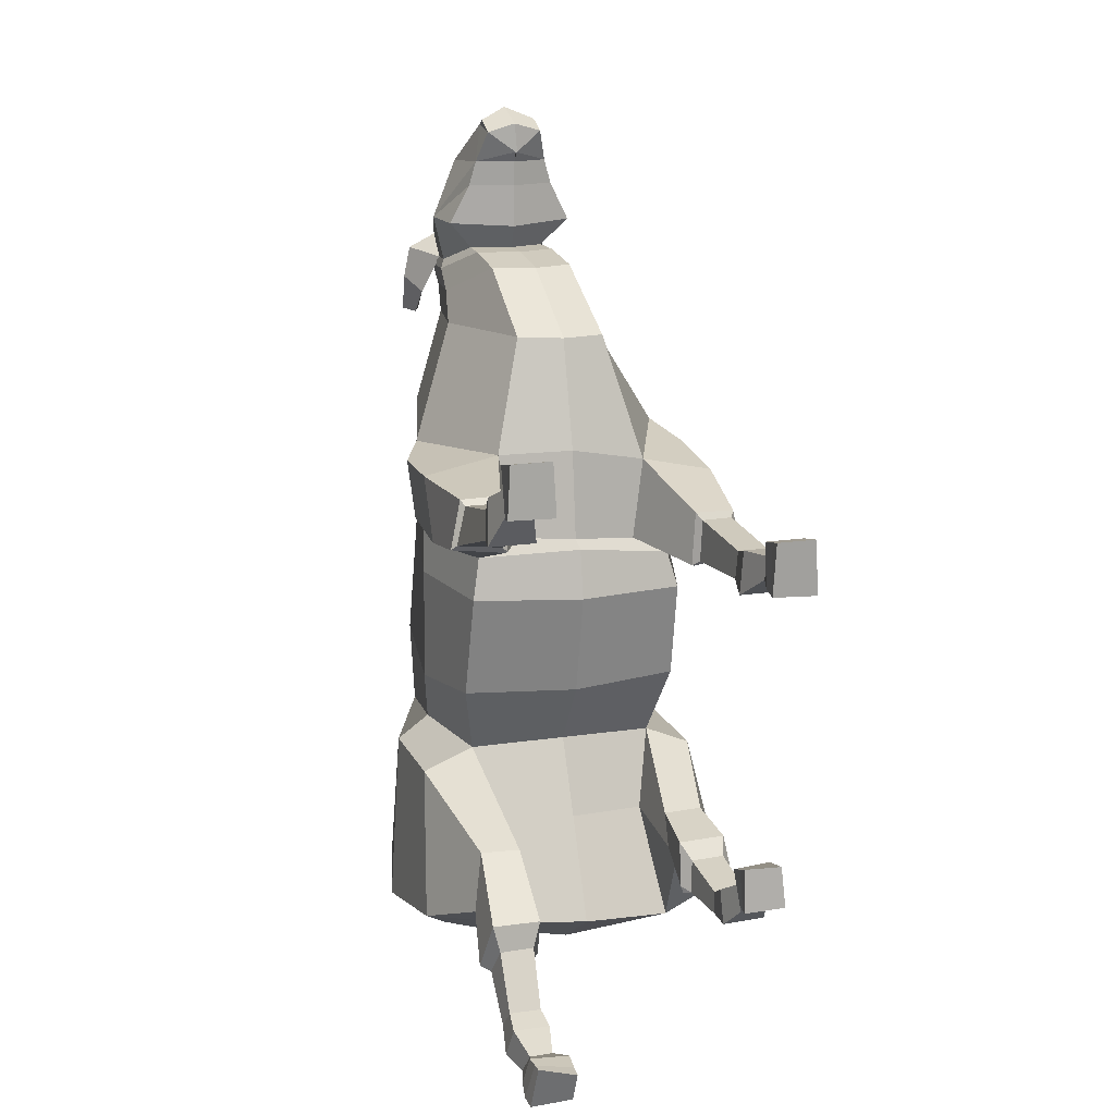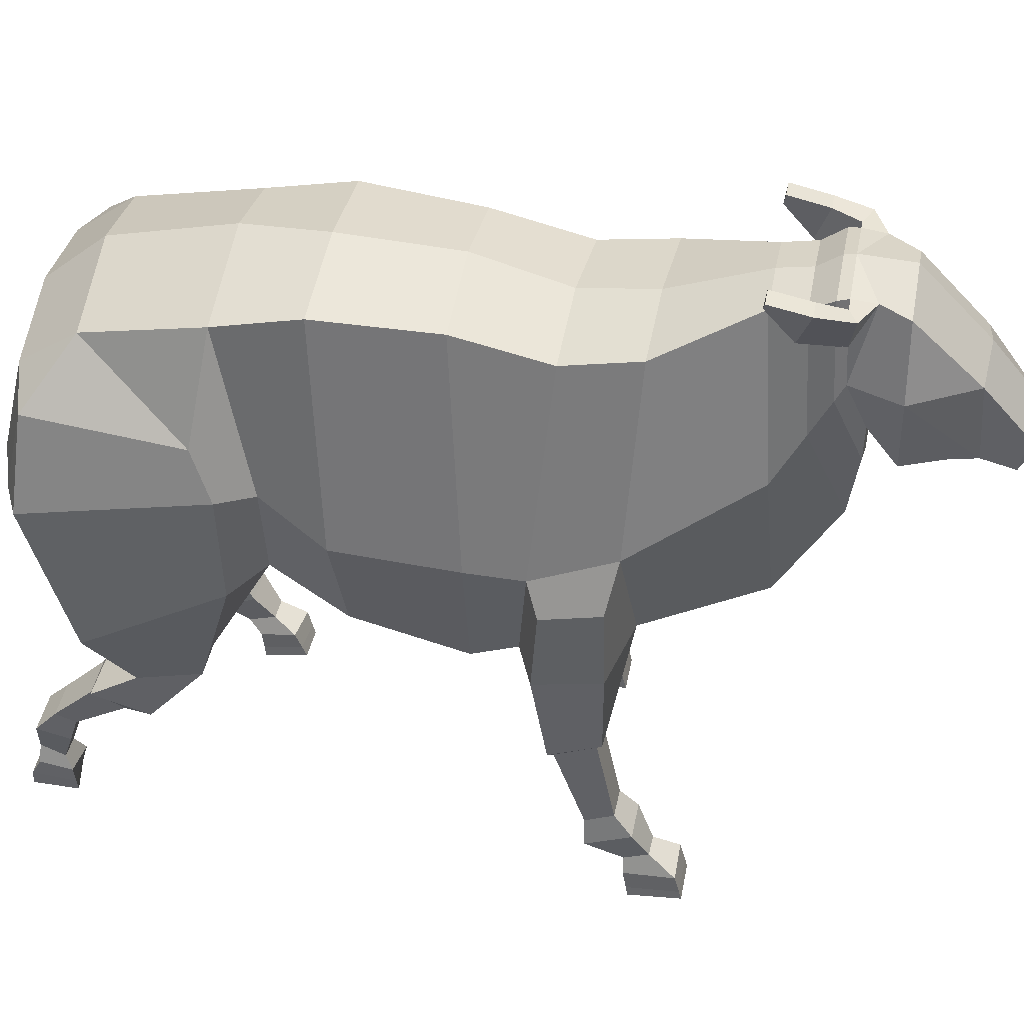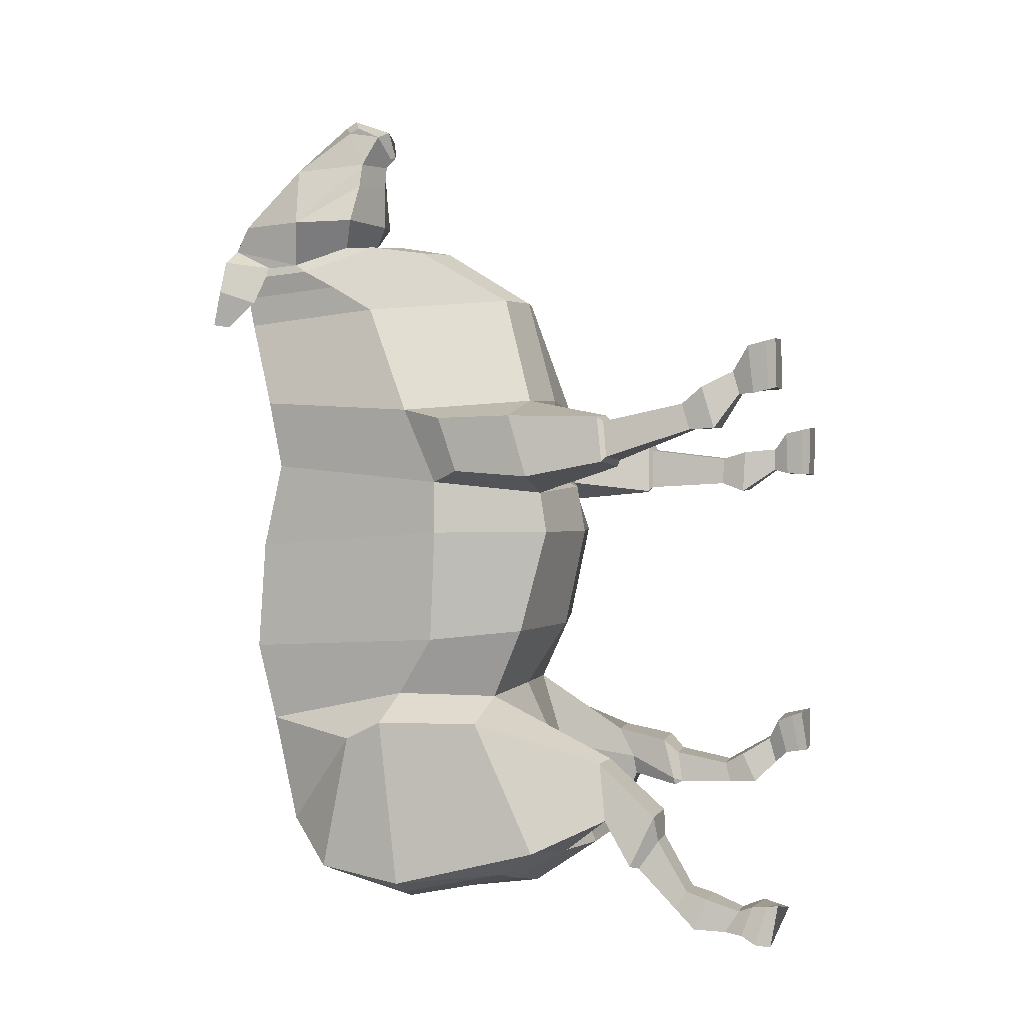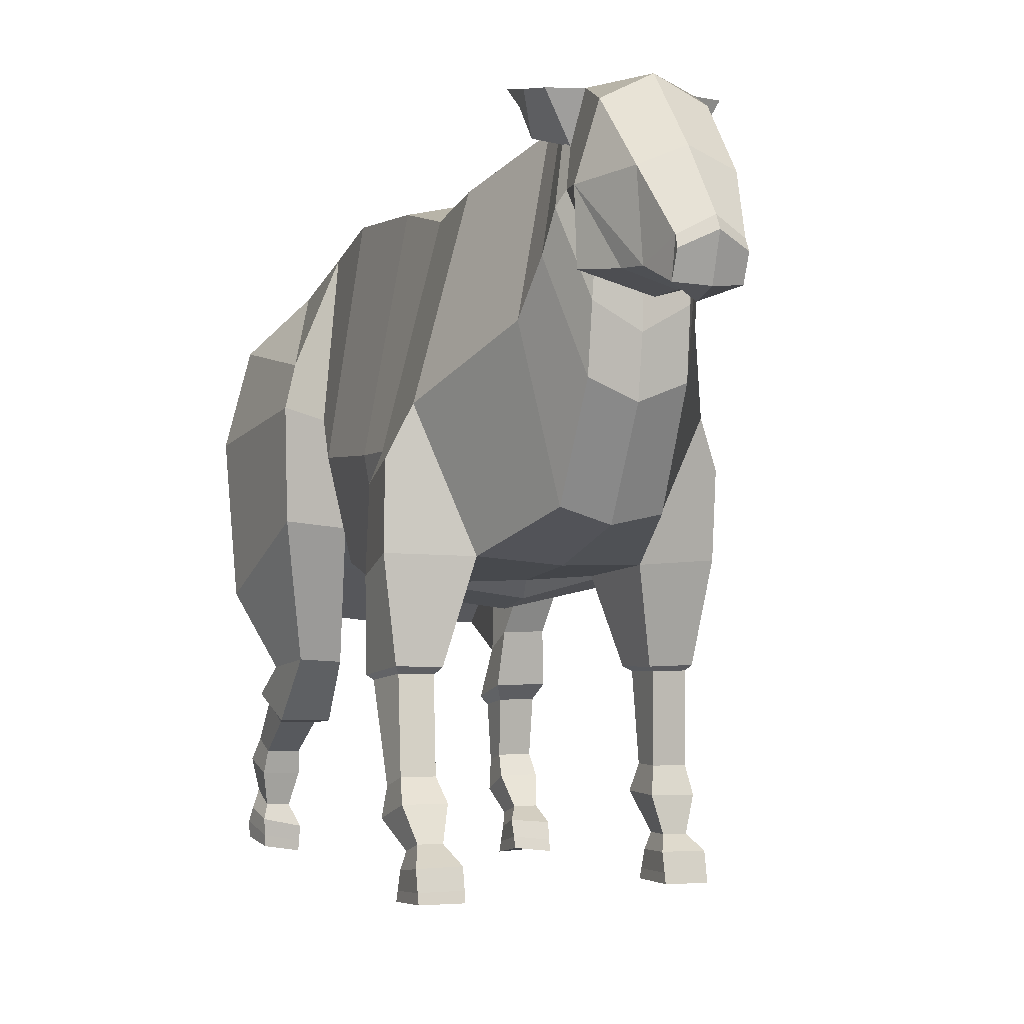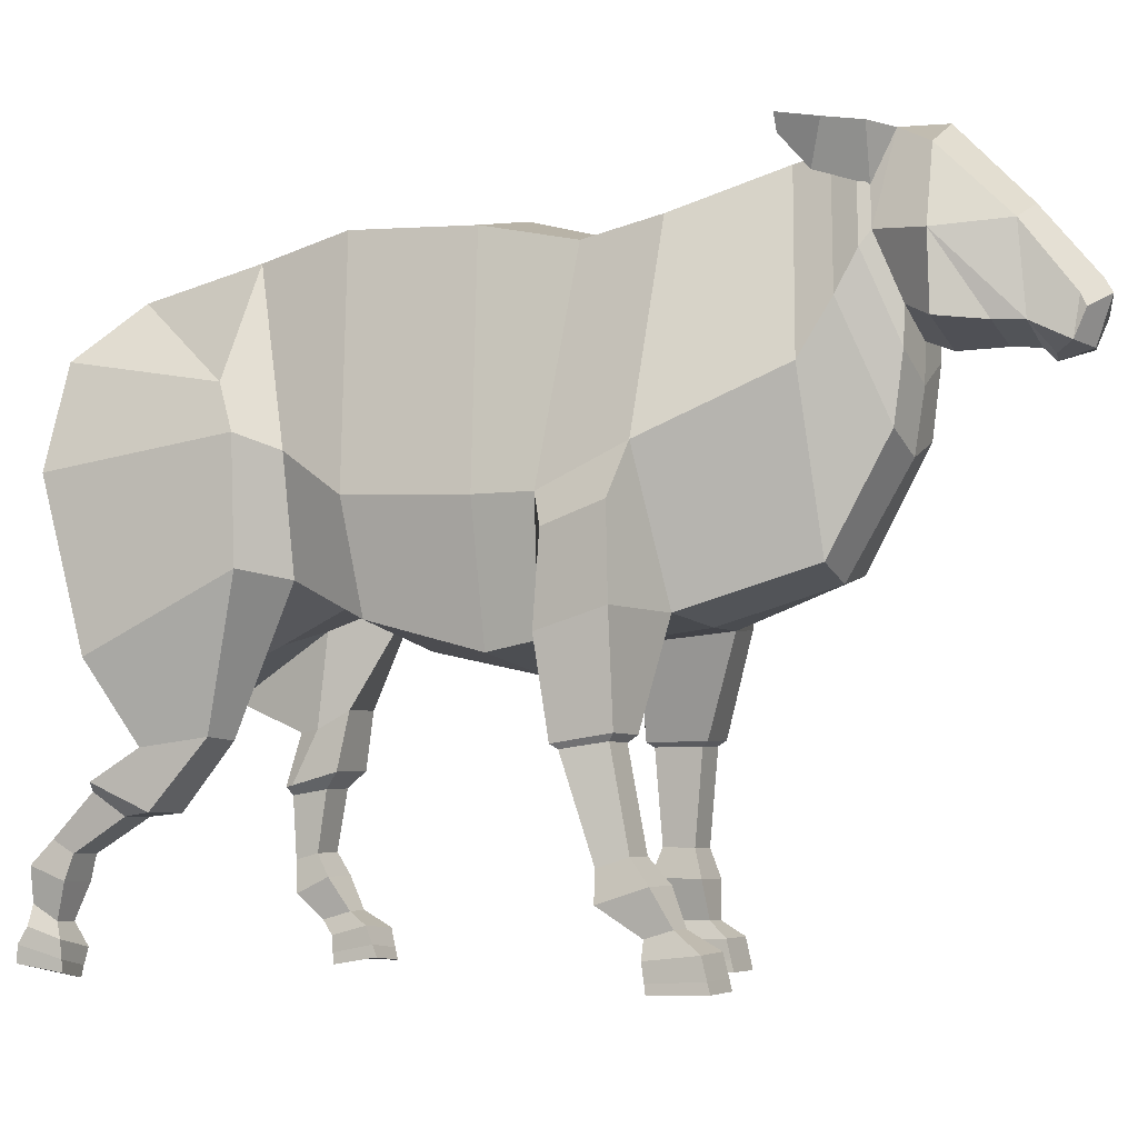
<metadata>
{"format":"obj","ext":"obj","renderer":"f3d","projection":"perspective","resolution":1024,"background":"white","views":[{"elev":16.5,"azim":-17.7,"up":"+Z"},{"elev":43.3,"azim":-79.0,"up":"+Y"},{"elev":2.6,"azim":-73.5,"up":"+Z"},{"elev":-2.5,"azim":-19.7,"up":"+Y"},{"elev":-4.5,"azim":-63.0,"up":"+Y"}]}
</metadata>
<code>
o Sheep_Cylinder
v 0.7395 1.73 0.3688
v 0.6477 2.075 -0.794
v 0.8772 2.525 0.4207
v 0.7981 2.78 -0.7876
v 0.5732 3.918 0.2827
v 0.6416 3.82 -1.042
v 0.7516 1.873 -0.3039
v 0.8782 2.528 -0.3647
v 0.6345 3.952 -0.4828
v 0.5328 1.883 -1.311
v 0.5911 1.303 -1.522
v 0.62 3.668 -1.826
v 0.5624 3.79 0.9003
v 0.8766 2.519 0.7959
v 0.4199 1.763 0.7377
v 0.5979 1.491 -1.978
v 0.885 1.31 -1.518
v 0.5869 3.396 -2.198
v 0.6174 1.924 -2.196
v 0.5936 2.752 -2.351
v 0.3026 4.162 2.154
v 0.55 3.877 1.375
v 0.8557 2.659 1.349
v 0.5069 1.818 1.271
v 0.2951 4.124 1.946
v 0.5107 3.069 2.056
v 0.295 2.071 2.093
v 0.31 4.269 2.361
v 0.3685 3.74 2.396
v 0.2624 3.371 2.527
v 0.3014 4.166 2.693
v 0.4476 3.711 2.71
v 0.2532 3.248 3.149
v 0.2713 3.754 3.111
v 0.1861 3.37 3.397
v 0.191 3.3 3.431
v 0.191 3.143 3.361
v 0.986 2.125 -0.9536
v 1.002 2.856 -0.9704
v 0.9123 3.151 -1.132
v 1.105 1.691 -1.874
v 0.9461 3.316 -2.118
v 1.113 2.668 -2.164
v 0.9092 1.96 -2.091
v 0.8914 2.69 -2.259
v 0.8226 1.431 -1.174
v 0.5569 1.427 -1.177
v 0.5448 1.318 -1.384
v 0.2788 2.744 2.471
v 0.8157 0.9789 -1.343
v 0.5866 0.974 -1.346
v 0.5742 0.9387 -1.566
v 0.8454 0.9443 -1.563
v 0.8159 0.609 -1.412
v 0.6041 0.6046 -1.414
v 0.592 0.5679 -1.552
v 0.8427 0.5731 -1.549
v 0.8327 0.4753 -1.332
v 0.5895 0.4703 -1.334
v 0.5773 0.3718 -1.537
v 0.8652 0.3778 -1.534
v 0.8106 -0.006816 -0.9945
v 0.5673 0.02006 -0.9928
v 0.5567 -0.02709 -1.275
v 0.8441 -0.01147 -1.282
v 0.6329 0.2221 -1.392
v 0.6398 0.2733 -1.215
v 0.7902 0.2763 -1.211
v 0.8128 0.2258 -1.39
v 0.593 0.137 -1.307
v 0.568 0.1976 -1.066
v 0.8134 0.1785 -1.041
v 0.8436 0.144 -1.302
v 0.6831 1.797 0.6061
v 0.9895 1.813 0.7136
v 0.9771 2.322 0.8429
v 1.012 1.85 1.153
v 0.9988 2.368 1.237
v 0.7211 0.659 0.7347
v 0.9595 0.658 0.7347
v 0.936 0.6531 0.9218
v 0.7346 0.6538 0.9222
v 0.9637 0.4834 0.9762
v 0.7025 0.4846 0.9762
v 0.6849 0.4961 0.6784
v 0.9941 0.4947 0.6784
v 0.9713 -0.01269 1.159
v 0.7103 -0.01174 1.16
v 0.6917 -0.009179 0.8132
v 0.9936 -0.005306 0.7956
v 0.7538 0.2622 0.8411
v 0.764 0.261 0.9963
v 0.9081 0.2598 0.9965
v 0.924 0.2617 0.8416
v 0.7232 0.1603 0.8144
v 0.708 0.1698 1.118
v 0.9714 0.1695 1.118
v 0.9604 0.1632 0.8102
v 0.9124 1.209 0.9839
v 0.981 1.226 0.7342
v 0.6927 1.203 0.7009
v 0.7073 1.204 0.9829
v 0.4358 3.276 2.717
v 0.3002 3.254 2.983
v 0.703 0.04963 0.8137
v 0.7098 0.0521 1.145
v 0.9716 0.05144 1.145
v 0.9819 0.0534 0.8002
v 0.5711 0.03954 -1.288
v 0.5677 0.09226 -1.022
v 0.8082 0.06509 -1.012
v 0.8337 0.05551 -1.283
v 0.4396 3.408 2.225
v 0.9367 1.242 1.025
v 1.015 1.259 0.7075
v 0.6679 1.234 1.03
v 0.6459 1.229 0.6715
v 0.6614 1.231 0.6639
v 0.5165 0.9957 -1.536
v 0.5335 1.074 -1.247
v 0.8563 1.08 -1.243
v 0.9089 0.996 -1.585
v 0.5343 0.9882 -1.589
v 0.2757 3.15 2.524
v 0.322 4.254 2.293
v 0.411 3.653 2.341
v 0.3391 3.971 2.378
v 0.3061 4.254 2.511
v 0.3811 4.255 2.363
v 0.4958 4.263 2.416
v 0.4564 4.053 2.11
v 0.4122 4.3 2.192
v 0.5331 4.297 2.193
v 0.4598 4.257 1.928
v 0.4156 4.35 1.941
v 0.5365 4.346 1.942
v -1.6e-05 1.572 0.3908
v 4.8e-05 2.016 -0.7654
v -0.7395 1.668 0.4205
v -0.6476 2.083 -0.7885
v -0.8775 2.466 0.4106
v -0.7957 2.763 -0.7733
v -0.5732 3.918 0.2824
v -0.6327 3.814 -1.019
v 0 4.039 0.2827
v 0.004312 4.043 -1.003
v 0 1.719 -0.3046
v -0.7517 1.855 -0.2968
v -0.8792 2.499 -0.3659
v -0.6284 3.95 -0.4773
v 0.002856 4.06 -0.4741
v 0.000683 1.778 -1.273
v -0.5309 1.849 -1.282
v -0.5884 1.195 -1.613
v -0.6269 3.655 -1.775
v -0.005769 3.853 -1.785
v -0.5621 3.788 0.874
v -0.8764 2.466 0.7751
v -0.42 1.723 0.8173
v -1.6e-05 1.737 0.7692
v -0.5896 1.55 -1.898
v 0.004838 1.483 -1.952
v -0.8824 1.197 -1.613
v -0.6138 3.385 -2.145
v -0.6104 1.93 -2.125
v 0.002648 1.944 -2.272
v -0.01647 2.849 -2.409
v -0.6105 2.744 -2.307
v -0.3026 4.162 2.154
v -0.55 3.884 1.347
v -0.8557 2.7 1.295
v -0.5069 1.856 1.361
v -6e-06 1.808 1.368
v -0.2951 4.124 1.946
v -0.5106 3.092 2.042
v -0.295 2.101 2.103
v -6e-06 2.009 2.095
v -0.31 4.269 2.361
v -0.3685 3.74 2.396
v -0.2624 3.371 2.527
v 0 3.222 2.538
v 0 4.317 2.69
v -0.3014 4.166 2.693
v -0.4476 3.711 2.71
v -0.2532 3.248 3.149
v 0 3.145 3.15
v 0 3.868 3.129
v -0.2713 3.754 3.111
v 0 3.39 3.511
v 0 3.468 3.463
v -0.1861 3.37 3.397
v -0.191 3.3 3.431
v 0 3.124 3.416
v -0.191 3.143 3.361
v 0 3.071 3.225
v 0 3.112 3.22
v -0.9856 2.13 -0.9486
v -0.9952 2.852 -0.9666
v -0.8941 3.141 -1.111
v -1.1 1.679 -1.836
v -0.9613 3.301 -2.044
v -1.112 2.682 -2.107
v -0.9021 1.953 -2.038
v -0.8969 2.69 -2.212
v -0.8223 1.252 -1.215
v -0.557 1.235 -1.222
v -0.5434 1.156 -1.476
v -0.2788 2.757 2.469
v 0 2.635 2.475
v -0.8155 0.8268 -1.749
v -0.5863 0.8243 -1.746
v -0.5703 0.9555 -1.947
v -0.8415 0.96 -1.944
v -0.8134 0.6224 -2.09
v -0.6016 0.6189 -2.092
v -0.587 0.6961 -2.212
v -0.8377 0.7002 -2.21
v -0.8312 0.4735 -2.136
v -0.588 0.4695 -2.138
v -0.5719 0.553 -2.347
v -0.8598 0.5578 -2.344
v -0.8166 -0.02269 -2.15
v -0.5697 -0.0637 -2.209
v -0.5557 0.07549 -2.461
v -0.8542 0.0221 -2.433
v -0.6295 0.3455 -2.361
v -0.638 0.2506 -2.209
v -0.788 0.2539 -2.212
v -0.8094 0.3485 -2.359
v -0.5912 0.2222 -2.371
v -0.5696 0.1067 -2.162
v -0.8181 0.1582 -2.17
v -0.847 0.2259 -2.369
v -0.6832 1.729 0.6991
v -1.6e-05 1.631 0.7236
v -0.9896 1.753 0.8241
v -0.9771 2.276 0.8574
v -1.012 1.873 1.253
v -0.9988 2.397 1.236
v -0.721 0.5874 1.156
v -0.9593 0.5861 1.156
v -0.936 0.6439 1.333
v -0.7346 0.6444 1.335
v -0.9637 0.5018 1.45
v -0.7026 0.5028 1.45
v -0.6848 0.4121 1.164
v -0.994 0.4102 1.166
v -0.9715 -0.005917 1.774
v -0.71 -0.004181 1.774
v -0.6909 -0.01194 1.432
v -0.993 -0.01881 1.442
v -0.7541 0.2495 1.406
v -0.7644 0.2937 1.557
v -0.9083 0.2947 1.553
v -0.924 0.2473 1.399
v -0.7223 0.1534 1.419
v -0.7076 0.1875 1.723
v -0.972 0.181 1.727
v -0.9598 0.1442 1.403
v -0.9125 1.208 1.211
v -0.9811 1.169 0.9645
v -0.6928 1.139 0.9372
v -0.7074 1.203 1.211
v -0.01761 3.508 -2.18
v 0 3.159 2.695
v -0.4358 3.276 2.717
v 0 3.16 2.982
v -0.3002 3.254 2.983
v -0.7022 0.04616 1.429
v -0.7094 0.06131 1.758
v -0.972 0.0574 1.759
v -0.9814 0.03803 1.43
v -0.5703 0.1357 -2.426
v -0.5699 0.005247 -2.192
v -0.817 0.05082 -2.158
v -0.8613 0.128 -2.423
v -0 3.942 1.351
v 0 4.174 1.946
v 0 3.878 0.8767
v 0 4.329 2.362
v -0.4396 3.415 2.219
v 0 4.214 2.154
v -0.9367 1.249 1.245
v -1.015 1.196 0.9313
v -0.668 1.242 1.252
v -0.6459 1.162 0.8992
v -0.6615 1.163 0.8914
v -0.5131 0.9714 -1.865
v -0.5346 0.8437 -1.571
v -0.8573 0.8494 -1.568
v -0.9047 1.012 -1.922
v -0.5301 1.005 -1.918
v -0.2757 3.154 2.523
v -0.322 4.254 2.293
v 0 2.996 2.534
v -0.411 3.653 2.341
v 0 4.315 2.294
v -0.3391 3.971 2.378
v -0.3061 4.254 2.511
v -0.3811 4.255 2.363
v -0.4958 4.263 2.416
v -0.4564 4.053 2.11
v -0.4122 4.3 2.192
v -0.5331 4.297 2.193
v -0.4598 4.257 1.928
v -0.4156 4.35 1.941
v -0.5365 4.346 1.942
f 147 138 2 7
f 7 2 4 8
f 8 4 6 9
f 9 6 146 151
f 5 9 151 145
f 5 145 279 13
f 3 8 9 5
f 1 7 8 3
f 137 147 7 1
f 6 4 39 40
f 2 138 152 10
f 2 10 48 47
f 146 6 12 156
f 12 18 264 156
f 16 19 44 41
f 13 279 277 22
f 38 2 47 46
f 18 12 42
f 3 5 13 14
f 1 3 14 74
f 137 1 74 235
f 38 41 43 39
f 19 20 45 44
f 166 19 16 162
f 167 20 19 166
f 152 162 16 10
f 14 13 22 23
f 160 15 24 173
f 23 22 25 26
f 24 23 26 27
f 22 277 278 25
f 173 24 27 177
f 295 124 30 181
f 126 125 28 127 29
f 125 297 280 28
f 124 126 29 30
f 181 30 103 265
f 29 127 128
f 28 280 128
f 30 29 32 103
f 32 31 34
f 33 34 35
f 34 187 190 35
f 35 190 189 36
f 36 189 193 37
f 37 193 195 196
f 196 195 186 33
f 36 37 35
f 196 33 37
f 33 35 37
f 39 43 42 40
f 38 46 17 41
f 44 45 43
f 41 44 43
f 43 45 42
f 20 18 42 45
f 4 2 38 39
f 121 120 51 50
f 120 119 52 51
f 121 50 53 122
f 16 41 17 11
f 27 26 113 49
f 10 16 11 48
f 26 25 21 113
f 52 53 57 56
f 119 123 52
f 177 27 49 209
f 25 278 282 21
f 56 57 61 60
f 53 50 54 57
f 51 52 56 55
f 50 51 55 54
f 110 109 64 63
f 55 56 60 59
f 54 55 59 58
f 57 54 58 61
f 63 64 65 62
f 111 110 63 62
f 112 111 62 65
f 109 112 65 64
f 60 61 69 66
f 40 12 6
f 61 58 68 69
f 58 59 67 68
f 59 60 66 67
f 66 69 73 70
f 69 68 72 73
f 68 67 71 72
f 67 66 70 71
f 74 14 76 75
f 235 74 15 160
f 75 76 78 77
f 23 24 77 78
f 14 23 78 76
f 102 82 81 99
f 79 82 102 101
f 79 80 86 85
f 106 105 89 88
f 82 79 85 84
f 81 82 84 83
f 80 81 83 86
f 88 89 90 87
f 107 106 88 87
f 108 107 87 90
f 105 108 90 89
f 85 86 94 91
f 86 83 93 94
f 83 84 92 93
f 84 85 91 92
f 91 94 98 95
f 94 93 97 98
f 93 92 96 97
f 92 91 95 96
f 99 81 80 100
f 42 12 40
f 116 117 101 102
f 115 114 99 100
f 115 100 101 118
f 118 101 117
f 116 102 99 114
f 101 100 80 79
f 264 18 20 167
f 104 32 33
f 267 104 33 186
f 103 32 104
f 34 33 32
f 265 103 104 267
f 187 34 31 182
f 95 98 108 105
f 98 97 107 108
f 97 96 106 107
f 96 95 105 106
f 70 73 112 109
f 73 72 111 112
f 72 71 110 111
f 71 70 109 110
f 123 122 53 52
f 24 116 114 77
f 74 118 117 15
f 75 115 118 74
f 75 77 114 115
f 24 15 117 116
f 11 17 122 123
f 48 11 123 119
f 46 121 122 17
f 47 48 119 120
f 46 47 120 121
f 49 113 126 124
f 21 282 297 125
f 113 21 125 126
f 209 49 124 295
f 130 127 131 133
f 128 127 130
f 28 128 130 129
f 127 28 129
f 133 131 134 136
f 129 130 133 132
f 127 129 132 131
f 136 134 135
f 132 133 136 135
f 131 132 135 134
f 128 31 32 29
f 128 280 182 31
f 147 148 140 138
f 148 149 142 140
f 149 150 144 142
f 150 151 146 144
f 143 145 151 150
f 143 157 279 145
f 141 143 150 149
f 139 141 149 148
f 137 139 148 147
f 144 199 198 142
f 140 153 152 138
f 140 206 207 153
f 146 156 155 144
f 155 156 264 164
f 161 200 203 165
f 157 170 277 279
f 197 205 206 140
f 164 201 155
f 141 158 157 143
f 139 234 158 141
f 137 235 234 139
f 197 198 202 200
f 165 203 204 168
f 166 162 161 165
f 167 166 165 168
f 152 153 161 162
f 158 171 170 157
f 160 173 172 159
f 171 175 174 170
f 172 176 175 171
f 170 174 278 277
f 173 177 176 172
f 295 181 180 293
f 296 179 298 178 294
f 294 178 280 297
f 293 180 179 296
f 181 265 266 180
f 179 299 298
f 178 299 280
f 180 266 184 179
f 184 188 183
f 185 191 188
f 188 191 190 187
f 191 192 189 190
f 192 194 193 189
f 194 196 195 193
f 196 185 186 195
f 192 191 194
f 196 194 185
f 185 194 191
f 198 199 201 202
f 197 200 163 205
f 203 202 204
f 200 202 203
f 202 201 204
f 168 204 201 164
f 142 198 197 140
f 290 210 211 289
f 289 211 212 288
f 290 291 213 210
f 161 154 163 200
f 176 208 281 175
f 153 207 154 161
f 175 281 169 174
f 212 216 217 213
f 288 212 292
f 177 209 208 176
f 174 169 282 278
f 216 220 221 217
f 213 217 214 210
f 211 215 216 212
f 210 214 215 211
f 274 223 224 273
f 215 219 220 216
f 214 218 219 215
f 217 221 218 214
f 223 222 225 224
f 275 222 223 274
f 276 225 222 275
f 273 224 225 276
f 220 226 229 221
f 199 144 155
f 221 229 228 218
f 218 228 227 219
f 219 227 226 220
f 226 230 233 229
f 229 233 232 228
f 228 232 231 227
f 227 231 230 226
f 234 236 237 158
f 235 160 159 234
f 236 238 239 237
f 171 239 238 172
f 158 237 239 171
f 263 260 242 243
f 240 262 263 243
f 240 246 247 241
f 270 249 250 269
f 243 245 246 240
f 242 244 245 243
f 241 247 244 242
f 249 248 251 250
f 271 248 249 270
f 272 251 248 271
f 269 250 251 272
f 246 252 255 247
f 247 255 254 244
f 244 254 253 245
f 245 253 252 246
f 252 256 259 255
f 255 259 258 254
f 254 258 257 253
f 253 257 256 252
f 260 261 241 242
f 201 199 155
f 285 263 262 286
f 284 261 260 283
f 284 287 262 261
f 287 286 262
f 285 283 260 263
f 262 240 241 261
f 264 167 168 164
f 268 185 184
f 267 186 185 268
f 266 268 184
f 188 184 185
f 265 267 268 266
f 187 182 183 188
f 256 269 272 259
f 259 272 271 258
f 258 271 270 257
f 257 270 269 256
f 230 273 276 233
f 233 276 275 232
f 232 275 274 231
f 231 274 273 230
f 292 212 213 291
f 172 238 283 285
f 234 159 286 287
f 236 234 287 284
f 236 284 283 238
f 172 285 286 159
f 154 292 291 163
f 207 288 292 154
f 205 163 291 290
f 206 289 288 207
f 205 290 289 206
f 208 293 296 281
f 169 294 297 282
f 281 296 294 169
f 209 295 293 208
f 301 304 302 298
f 299 301 298
f 178 300 301 299
f 298 300 178
f 304 307 305 302
f 300 303 304 301
f 298 302 303 300
f 307 306 305
f 303 306 307 304
f 302 305 306 303
f 299 179 184 183
f 299 183 182 280

</code>
